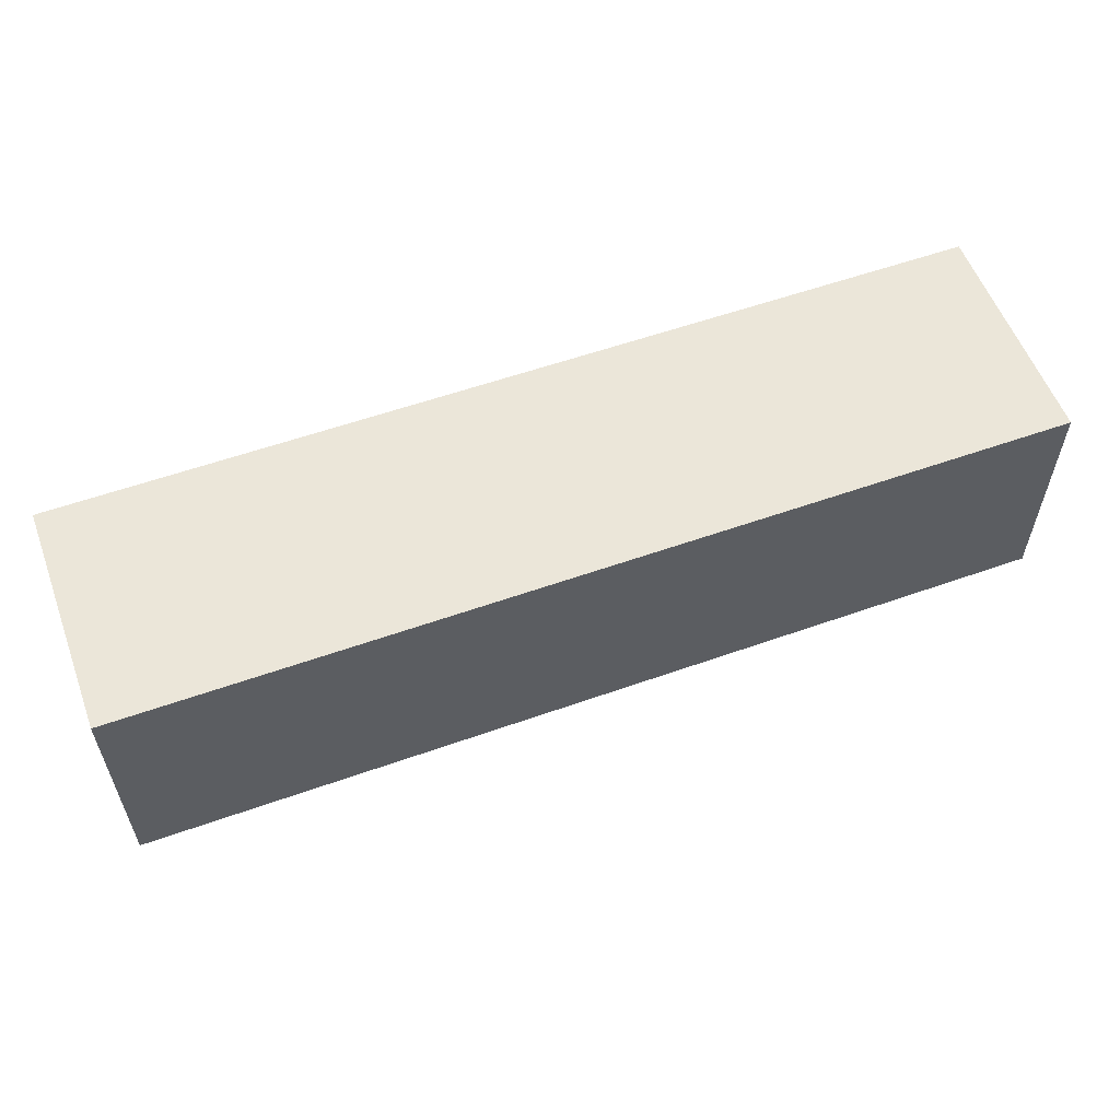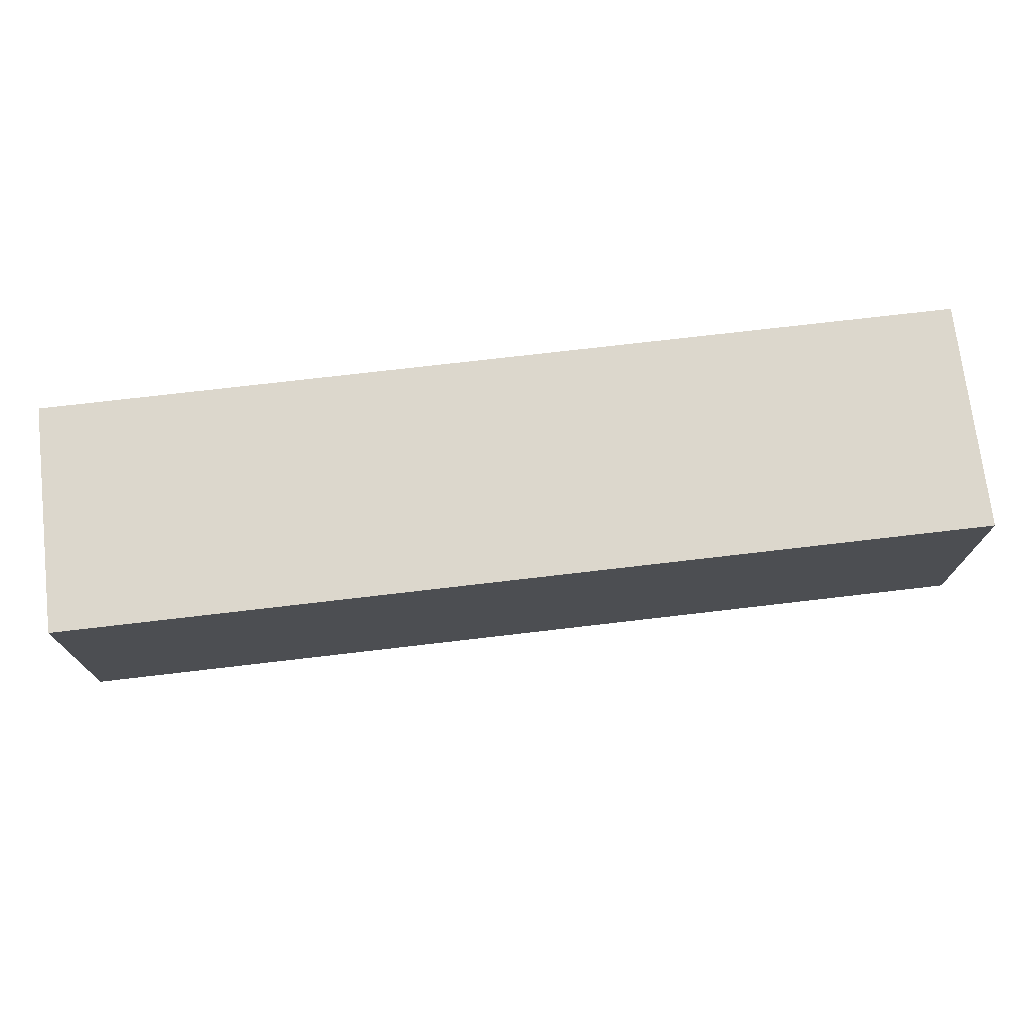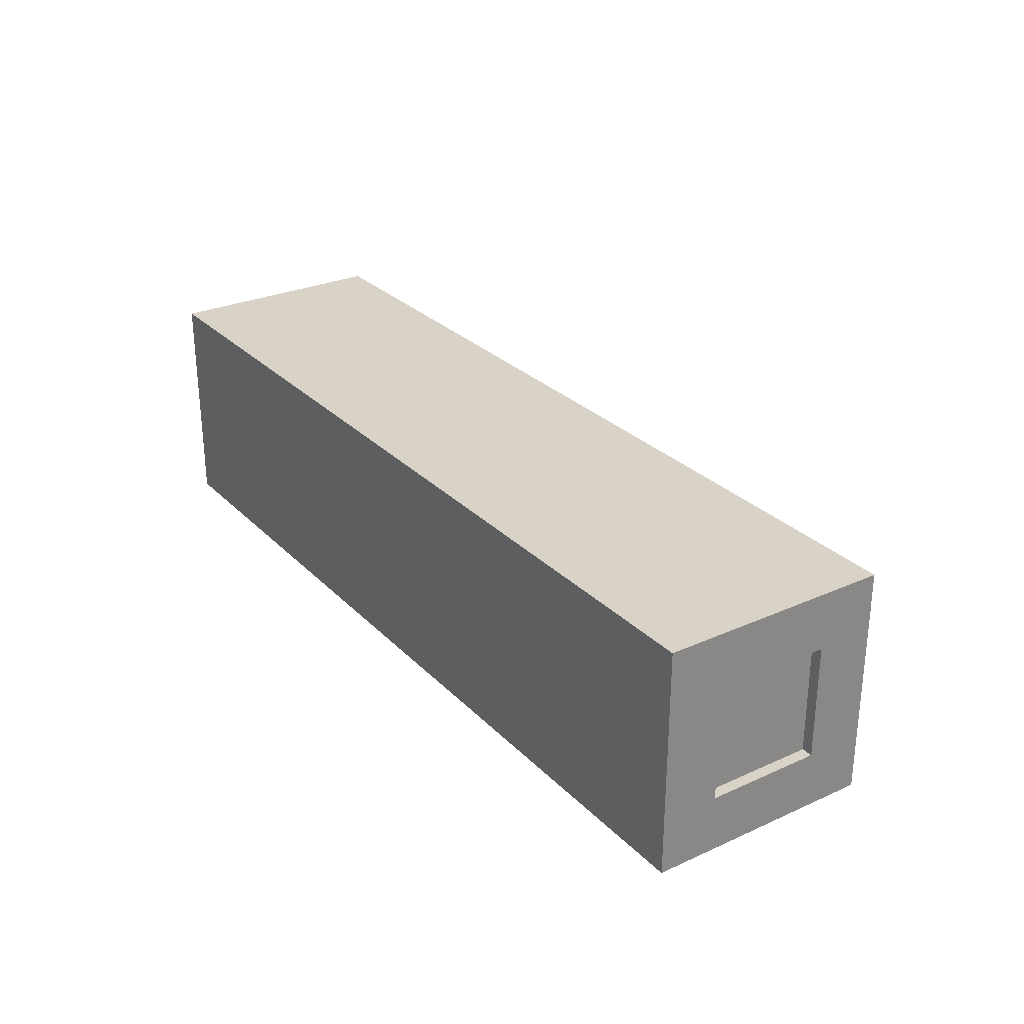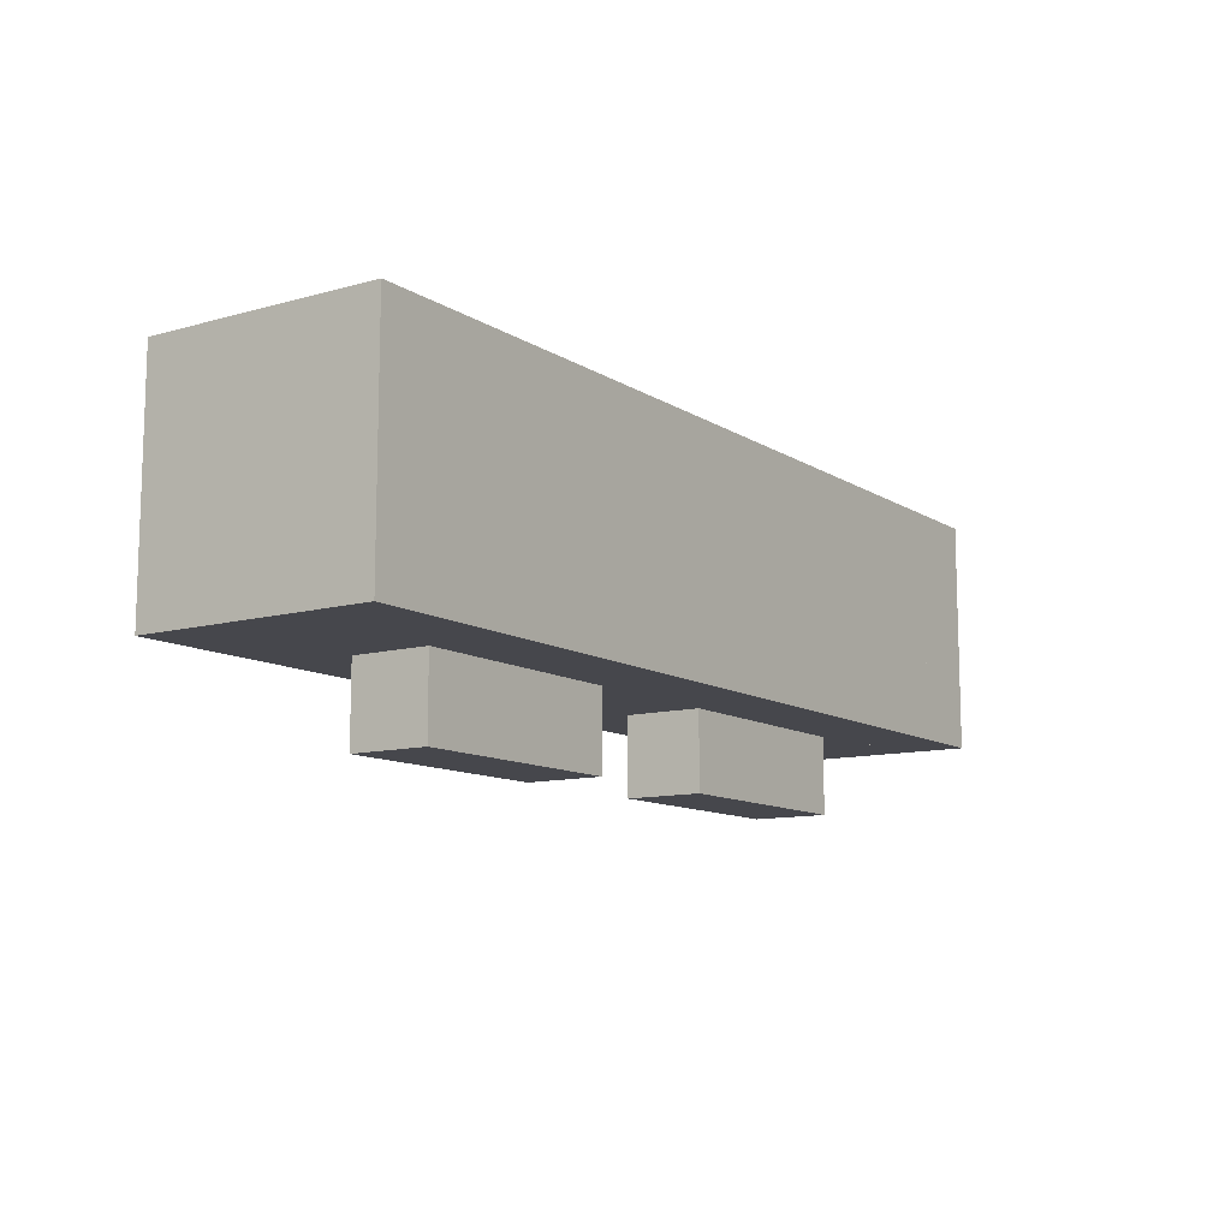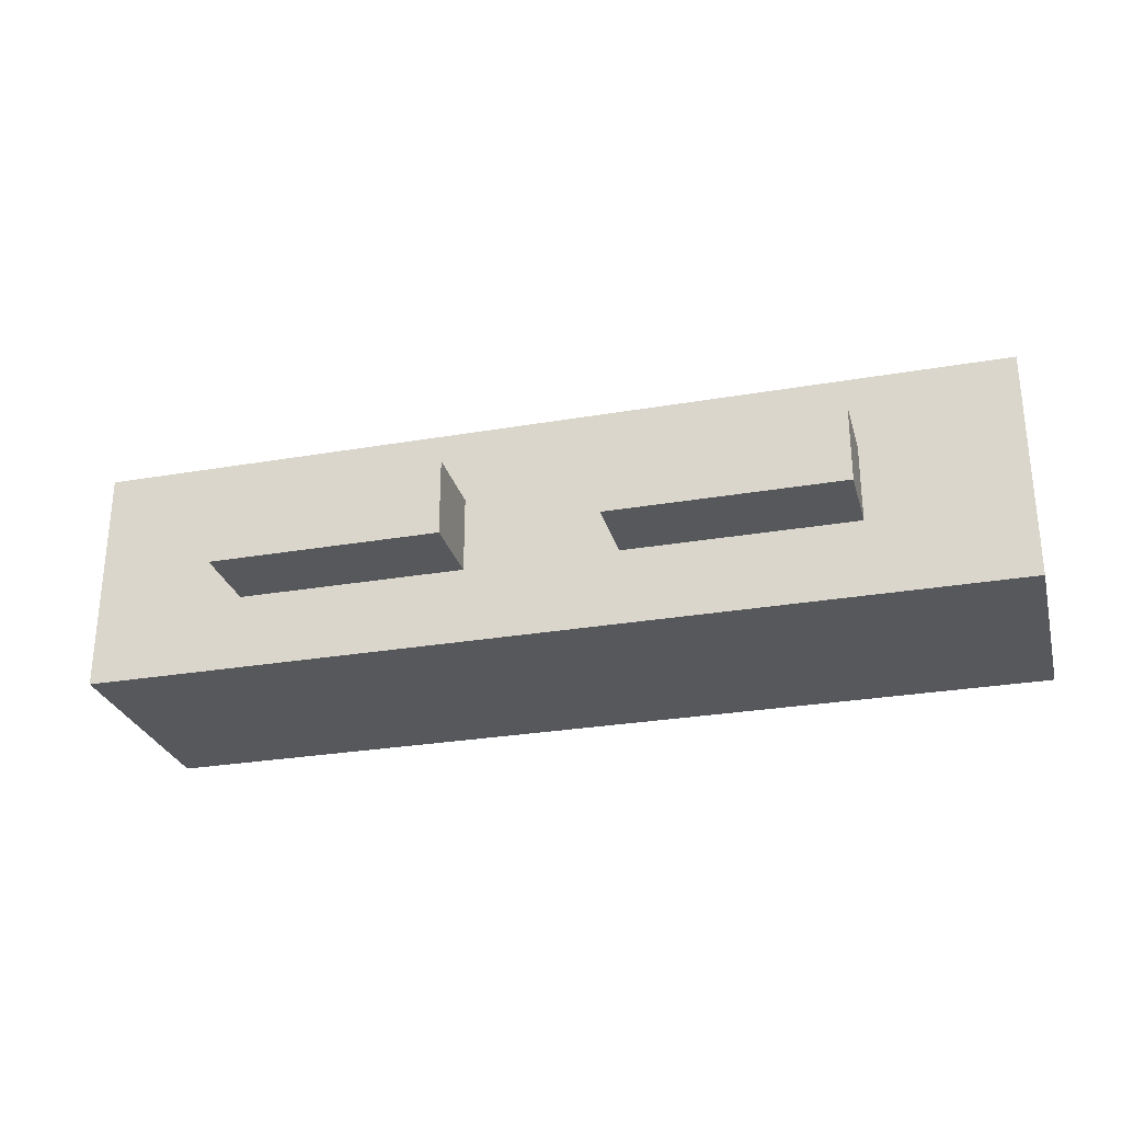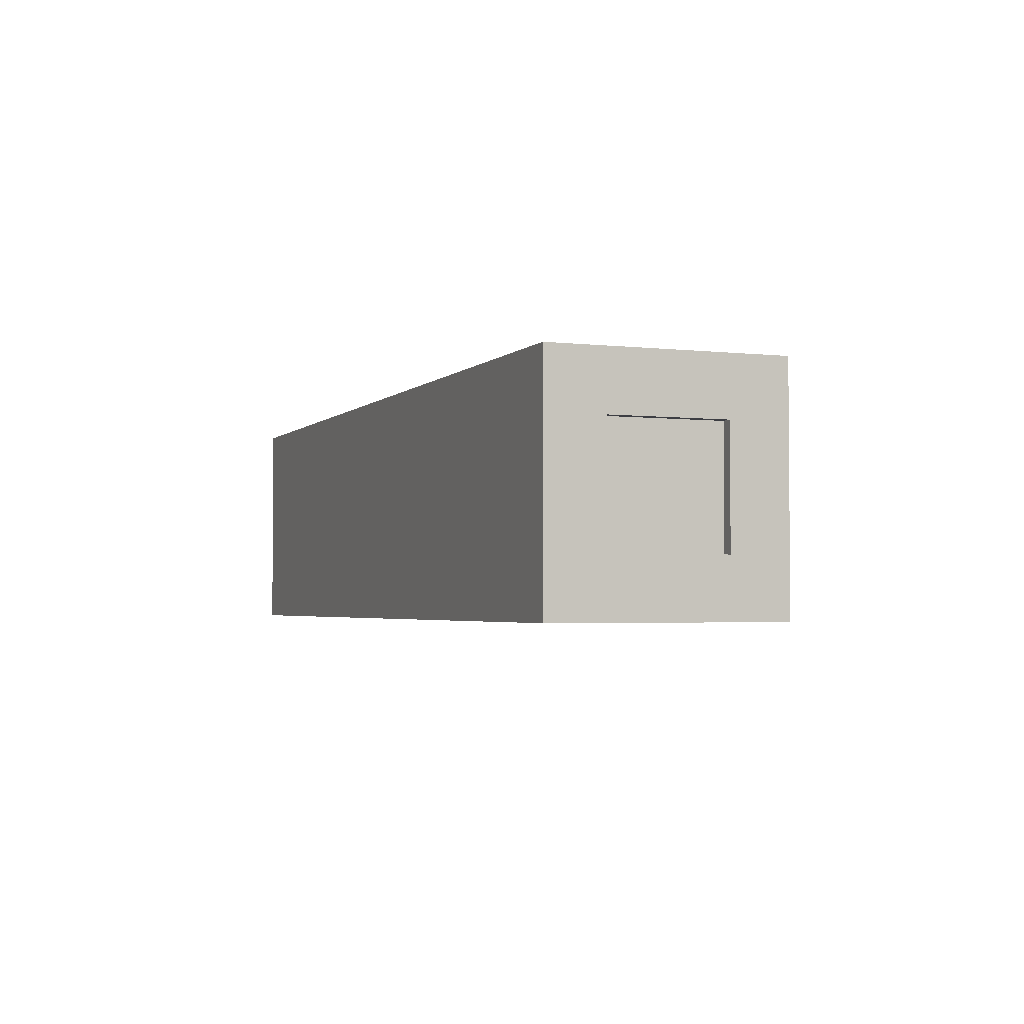
<metadata>
{"format":"obj","ext":"obj","renderer":"f3d","projection":"perspective","resolution":1024,"background":"white","views":[{"elev":57.0,"azim":-20.3,"up":"+Y"},{"elev":73.0,"azim":173.3,"up":"+Y"},{"elev":27.9,"azim":-124.3,"up":"+Z"},{"elev":-11.0,"azim":124.2,"up":"+Y"},{"elev":-27.9,"azim":14.7,"up":"+Z"},{"elev":-2.9,"azim":-111.4,"up":"+Z"}]}
</metadata>
<code>
o attachmentModel
v -5.265 -0.5234 -0.1565
v -5.265 -0.5234 0.156
v -5.265 -0.2109 0.156
v -5.265 -0.2109 -0.1565
v -4.328 -0.5234 -0.1565
v -4.328 -0.2109 -0.1565
v -4.328 -0.5234 0.156
v -4.328 -0.2109 0.156
v -3.703 -0.5234 -0.1565
v -3.703 -0.5234 0.156
v -3.703 -0.2109 0.156
v -3.703 -0.2109 -0.1565
v -2.765 -0.5234 -0.1565
v -2.765 -0.2109 -0.1565
v -2.765 -0.5234 0.156
v -2.765 -0.2109 0.156
v -5.578 -0.2109 -0.469
v -5.578 -0.2109 0.4685
v -5.578 0.7266 0.4685
v -5.578 0.7266 -0.469
v -2.14 -0.2109 -0.469
v -2.14 0.7266 -0.469
v -2.14 -0.2109 0.4685
v -2.14 0.7266 0.4685
v -5.89 -0.2109 0.2341
v -5.89 -0.2109 0.4685
v -5.89 0.7266 0.4685
v -5.89 0.7266 0.2341
v -5.578 -0.2109 0.2341
v -5.578 0.7266 0.2341
v -5.578 -0.2109 0.4685
v -5.578 0.7266 0.4685
v -5.89 -0.2109 -0.469
v -5.89 -0.2109 -0.2347
v -5.89 0.7266 -0.2347
v -5.89 0.7266 -0.469
v -5.578 -0.2109 -0.469
v -5.578 0.7266 -0.469
v -5.578 -0.2109 -0.2347
v -5.578 0.7266 -0.2347
v -5.89 0.4922 -0.2347
v -5.89 0.4922 0.2341
v -5.89 0.7266 0.2341
v -5.89 0.7266 -0.2347
v -5.578 0.4922 -0.2347
v -5.578 0.7266 -0.2347
v -5.578 0.4922 0.2341
v -5.578 0.7266 0.2341
v -5.89 -0.2109 -0.2347
v -5.89 -0.2109 0.2341
v -5.89 0.02343 0.2341
v -5.89 0.02343 -0.2347
v -5.578 -0.2109 -0.2347
v -5.578 0.02343 -0.2347
v -5.578 -0.2109 0.2341
v -5.578 0.02343 0.2341
f 1 2 3 4
f 5 1 4 6
f 7 5 6 8
f 2 7 8 3
f 8 6 4 3
f 2 1 5 7
f 9 10 11 12
f 13 9 12 14
f 15 13 14 16
f 10 15 16 11
f 16 14 12 11
f 10 9 13 15
f 17 18 19 20
f 21 17 20 22
f 23 21 22 24
f 18 23 24 19
f 24 22 20 19
f 18 17 21 23
f 25 26 27 28
f 29 25 28 30
f 31 29 30 32
f 26 31 32 27
f 32 30 28 27
f 26 25 29 31
f 33 34 35 36
f 37 33 36 38
f 39 37 38 40
f 34 39 40 35
f 40 38 36 35
f 34 33 37 39
f 41 42 43 44
f 45 41 44 46
f 47 45 46 48
f 42 47 48 43
f 48 46 44 43
f 42 41 45 47
f 49 50 51 52
f 53 49 52 54
f 55 53 54 56
f 50 55 56 51
f 56 54 52 51
f 50 49 53 55
o scopeModel
v -5.821 0.6151 0.000483
v -5.821 0.3687 -0.3387
v -5.821 -0.0301 -0.2092
v -5.821 -0.09822 0.000484
v -5.821 -0.0301 0.2101
v -5.821 0.1482 0.3397
v -5.821 0.3687 0.3397
v -5.821 0.547 0.2101
v -5.821 0.547 -0.2092
v -5.821 0.1482 -0.3387
f 57 58 59
f 59 60 61
f 61 62 63
f 63 64 57
f 57 65 58
f 58 66 59
f 59 61 63
f 63 57 59
o overlayModel
v -5.844 0.6151 0.000483
v -5.844 0.3687 -0.3387
v -5.844 -0.0301 -0.2092
v -5.844 -0.09822 0.000484
v -5.844 -0.0301 0.2101
v -5.844 0.1482 0.3397
v -5.844 0.3687 0.3397
v -5.844 0.547 0.2101
v -5.844 0.547 -0.2092
v -5.844 0.1482 -0.3387
f 67 68 69
f 69 70 71
f 71 72 73
f 73 74 67
f 67 75 68
f 68 76 69
f 69 71 73
f 73 67 69

</code>
